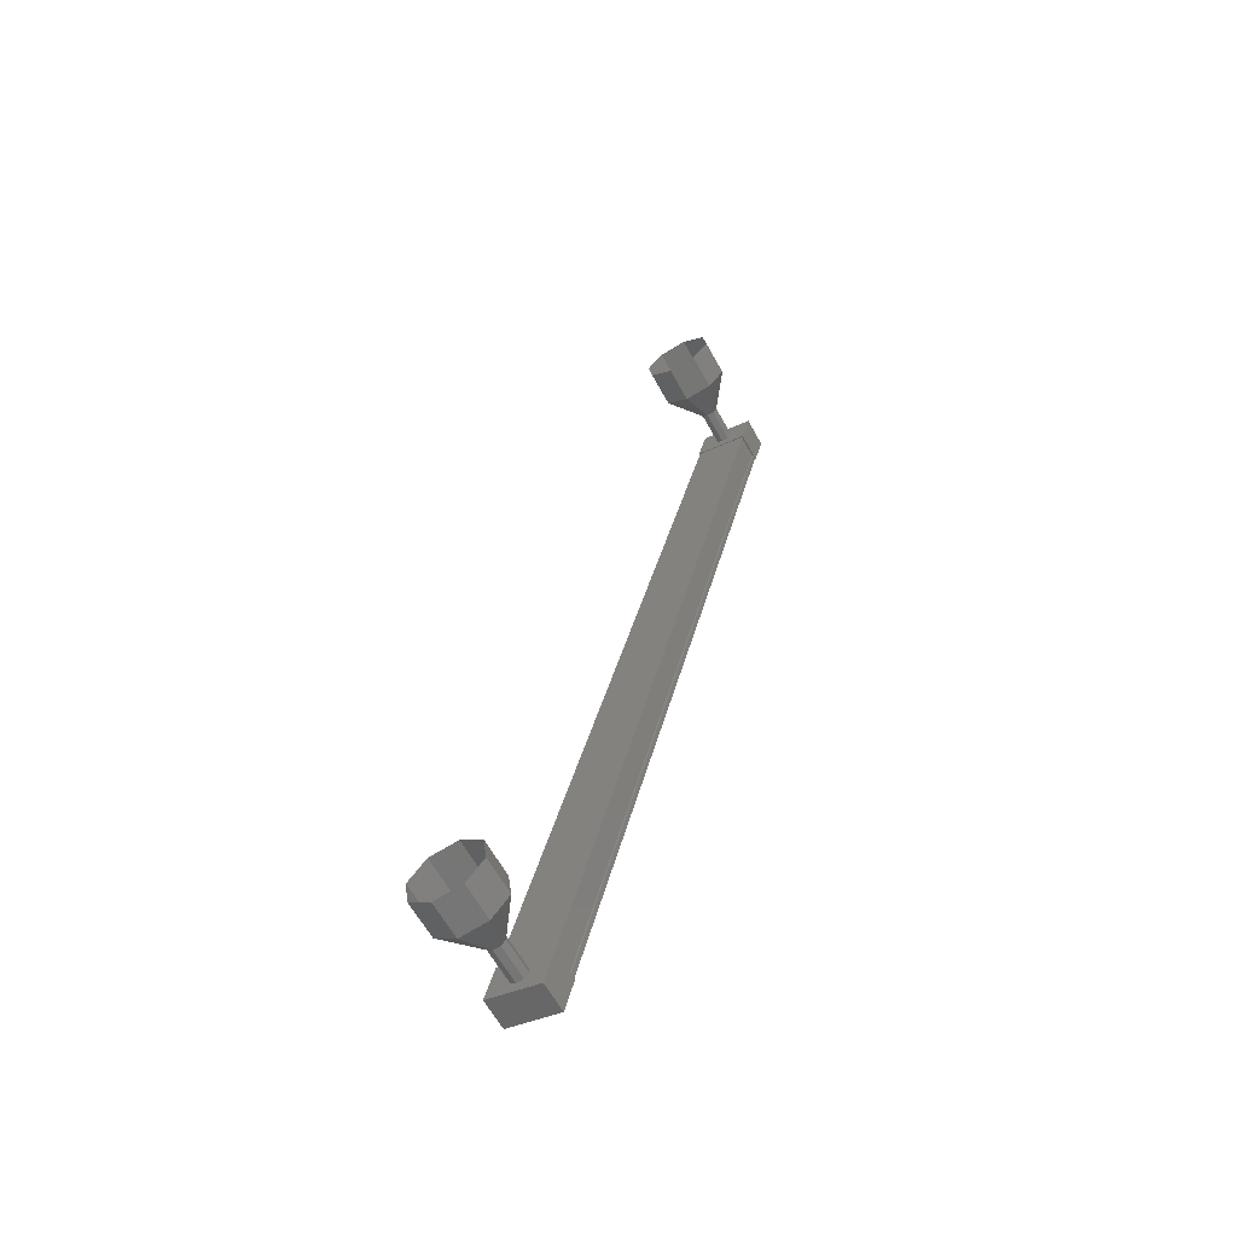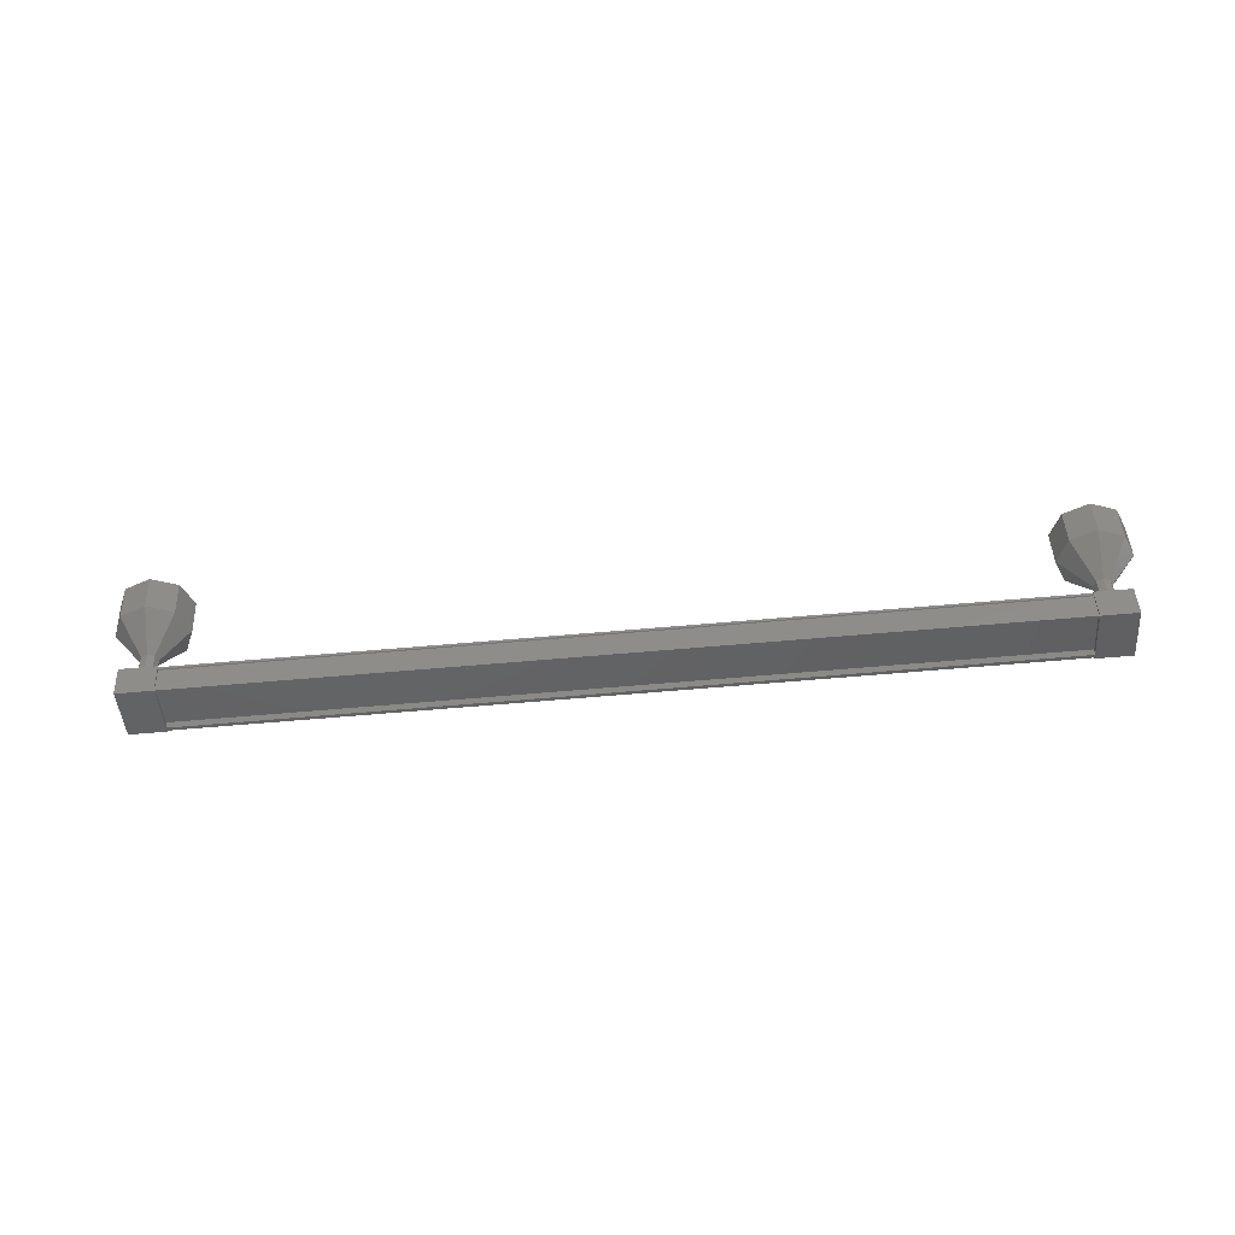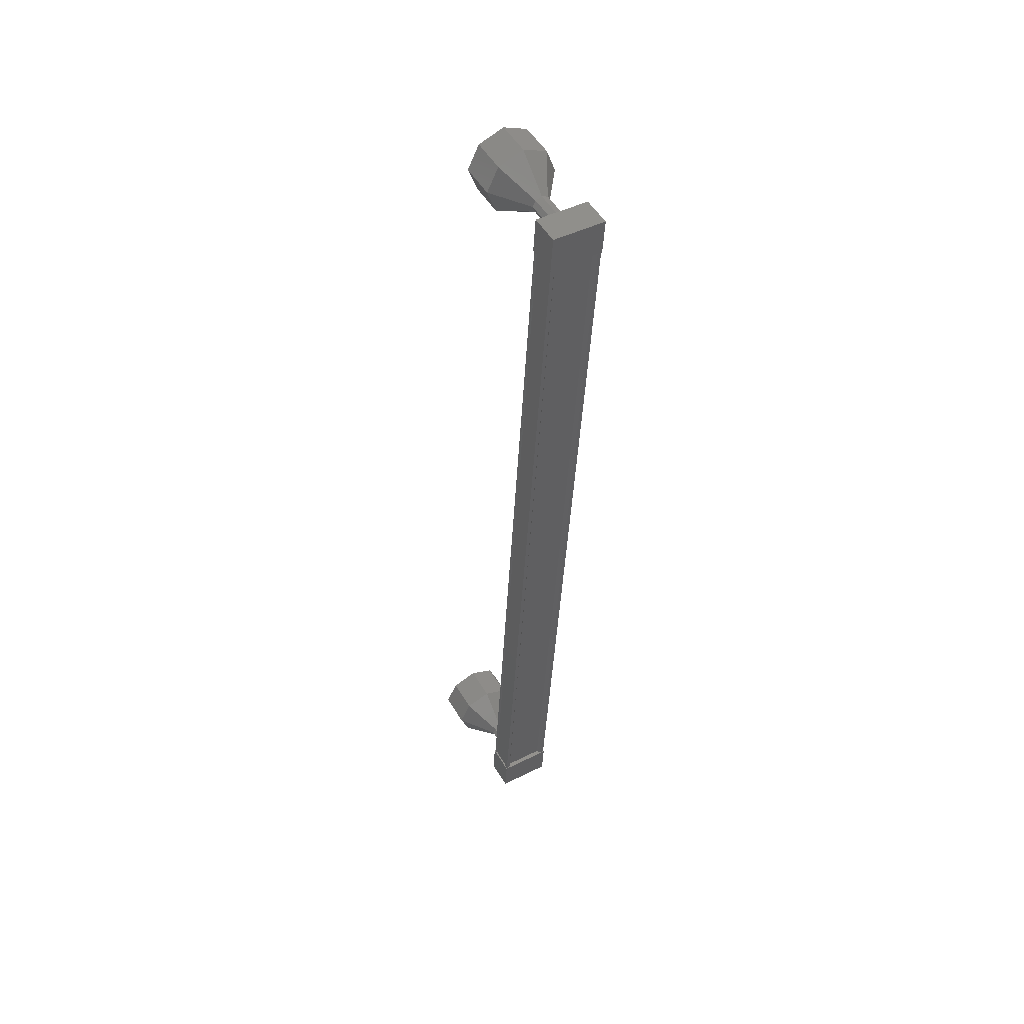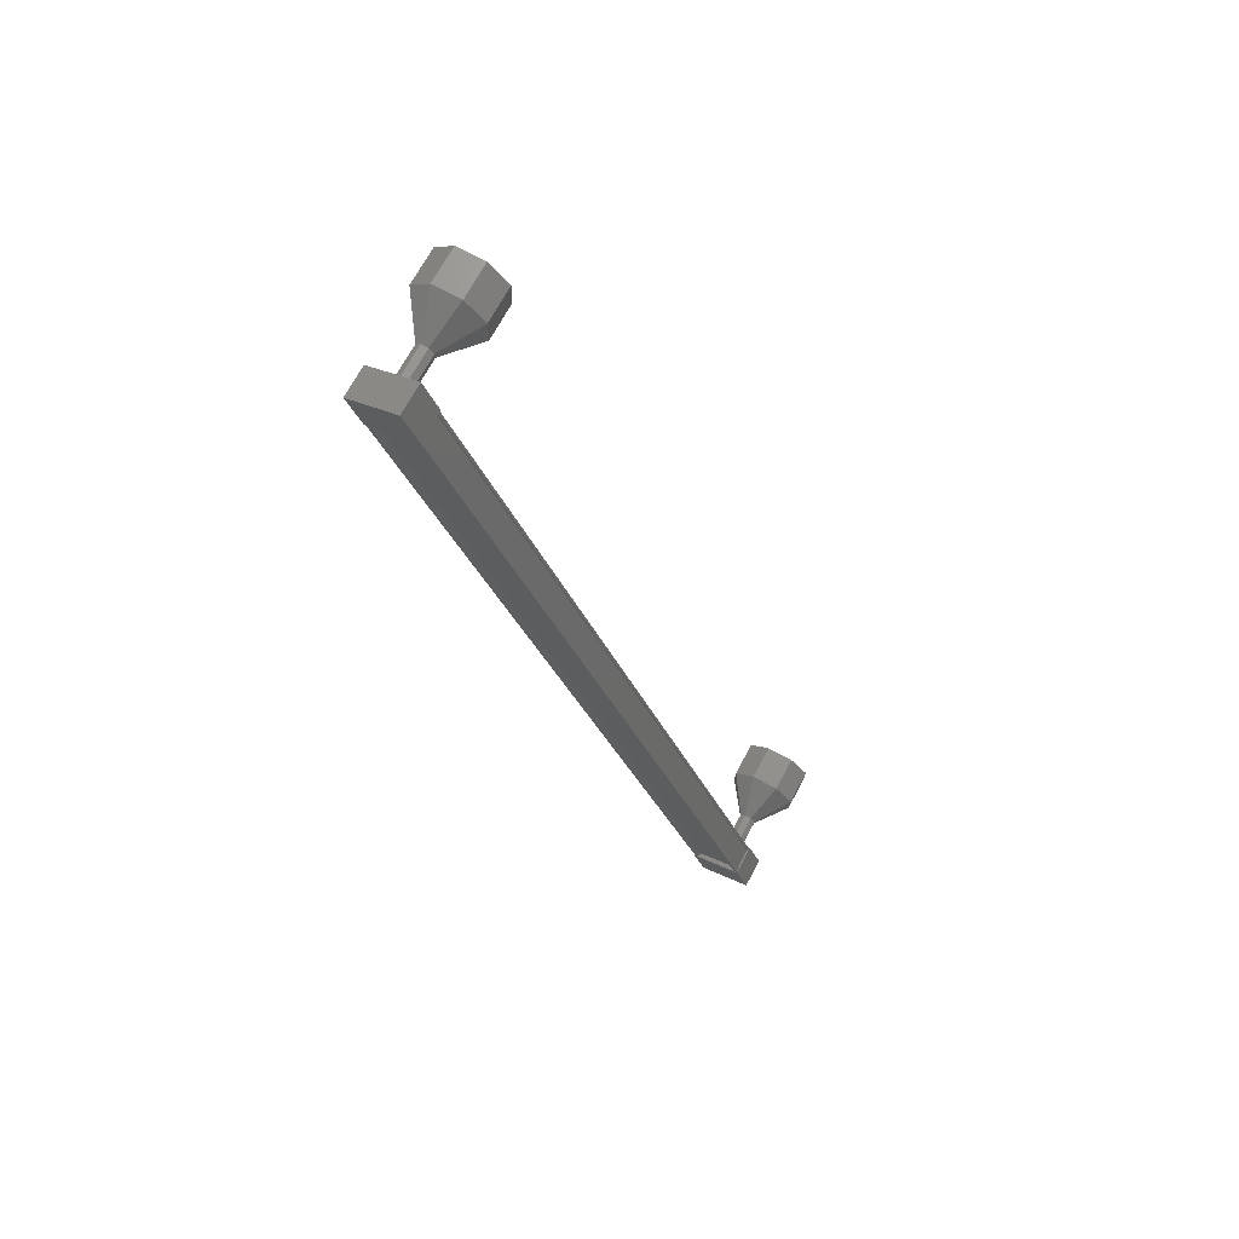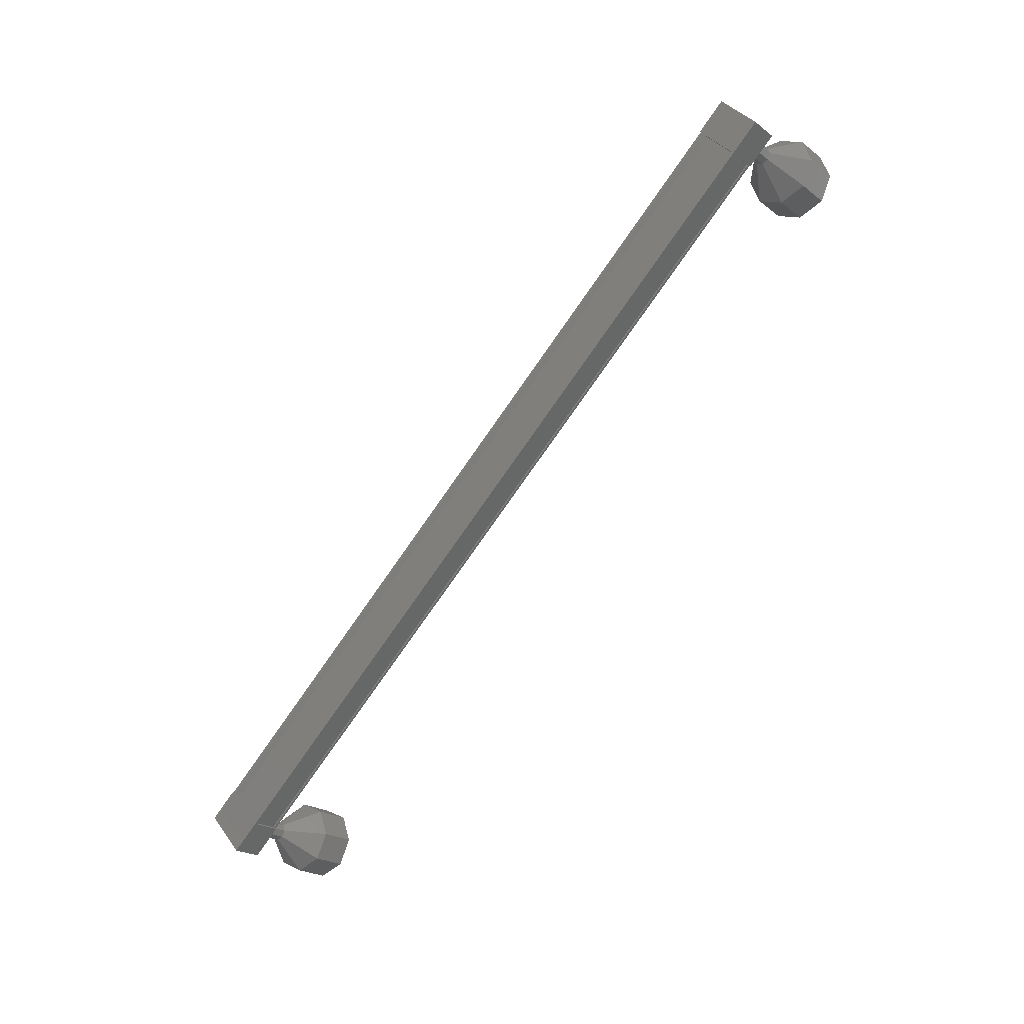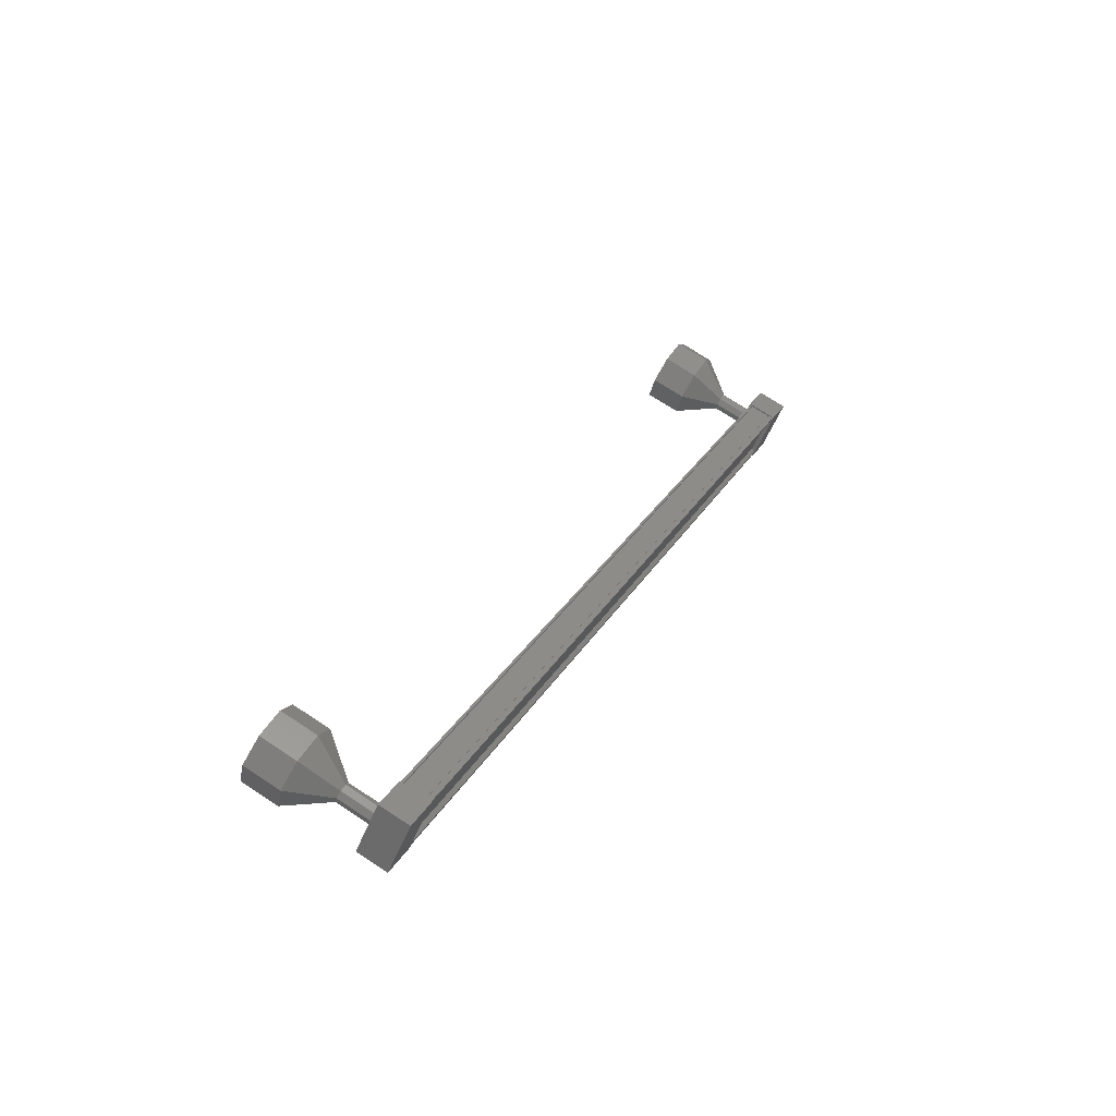
<metadata>
{"format":"stl","ext":"stl","renderer":"f3d","projection":"perspective","resolution":1024,"background":"white","views":[{"elev":33.0,"azim":88.5,"up":"+Y"},{"elev":-75.2,"azim":-9.3,"up":"+Y"},{"elev":-40.0,"azim":73.2,"up":"+Y"},{"elev":-30.2,"azim":-85.1,"up":"+Y"},{"elev":-61.2,"azim":53.7,"up":"+Z"},{"elev":11.5,"azim":-65.4,"up":"+Z"}]}
</metadata>
<code>
# stl→obj: 113 verts, 152 faces
v 440.3 -469.9 104.7
v 440.3 -469.9 104.5
v 464.1 -469.9 110.5
v 464.2 -469.9 110.4
v 463.9 -470.4 111.5
v 463.9 -470.6 111.5
v 440.1 -470.6 105.6
v 463.8 -470.6 111.6
v 440 -470.6 105.7
v 463.8 -470 112
v 439.9 -470 106
v 463.8 -470 111.9
v 440 -470 106
v 440 -470.5 105.7
v 464.1 -469.9 110.6
v 440.1 -470.4 105.6
v 463.8 -470.5 111.7
v 464.5 -469.9 110.4
v 464.1 -469.9 112.1
v 464.2 -470.6 111.7
v 463.2 -470.6 111.5
v 463.5 -469.9 110.2
v 463.1 -469.9 111.9
v 463.4 -469.2 110.6
v 464.4 -469.2 110.8
v 440.7 -470.6 105.8
v 441 -469.9 104.6
v 440.6 -469.9 106.3
v 440.9 -469.2 105
v 439.9 -469.2 104.7
v 440 -469.9 104.3
v 439.7 -470.6 105.6
v 439.6 -469.9 106
v 440.3 -469.9 104.4
v 440.3 -469.8 104.5
v 464.1 -469.8 110.4
v 464.1 -469.8 110.5
v 440.2 -469.3 104.8
v 464.1 -469.3 110.8
v 440.3 -469.3 104.8
v 464.1 -469.3 110.7
v 440.2 -469.2 104.8
v 464.1 -469.2 110.8
v 439.9 -469.9 106.1
v 463.8 -469.9 112
v 439.9 -468.7 105.9
v 439 -467.9 106.2
v 440 -468.6 105.8
v 439.5 -467.5 105.7
v 440.2 -468.6 105.7
v 440.2 -467.4 105.6
v 440.3 -468.6 105.9
v 440.8 -467.5 106
v 440.4 -468.7 106
v 441 -467.9 106.7
v 440.3 -468.8 106.1
v 440.5 -468.2 107.2
v 440.1 -468.9 106.2
v 439.8 -468.4 107.3
v 439.9 -468.8 106.1
v 439.2 -468.2 106.9
v 463.5 -469.6 111.3
v 463.4 -468.7 111.8
v 463.6 -469.5 111.1
v 463.5 -468.6 111.6
v 463.8 -469.5 111.1
v 463.7 -468.6 111.6
v 464 -469.5 111.2
v 463.8 -468.6 111.7
v 464 -469.6 111.4
v 463.9 -468.7 111.9
v 463.9 -469.7 111.5
v 463.8 -468.8 112
v 463.7 -469.7 111.5
v 463.6 -468.8 112
v 463.5 -469.7 111.4
v 463.4 -468.8 111.9
v 462.5 -467.9 112.1
v 462.4 -467 112.5
v 463 -467.5 111.5
v 462.9 -466.6 112
v 463.7 -467.4 111.5
v 463.6 -466.5 111.9
v 464.3 -467.5 111.9
v 464.2 -466.6 112.4
v 464.5 -467.9 112.5
v 464.4 -467 113
v 464 -468.2 113.1
v 463.9 -467.3 113.6
v 463.3 -468.4 113.1
v 463.2 -467.5 113.6
v 462.7 -468.2 112.7
v 462.6 -467.3 113.2
v 463.6 -468.9 112
v 440 -469.6 105.4
v 440.1 -469.5 105.3
v 440.3 -469.5 105.3
v 440.2 -468.6 105.8
v 440.5 -469.5 105.4
v 440.5 -469.6 105.5
v 440.4 -469.7 105.7
v 440.3 -468.8 106.2
v 440.2 -469.7 105.7
v 440.1 -468.8 106.2
v 440 -469.7 105.6
v 439.1 -467.3 107.3
v 438.9 -467 106.7
v 439.4 -466.6 106.2
v 440.1 -466.5 106.1
v 440.7 -466.6 106.5
v 440.9 -467 107.2
v 440.4 -467.3 107.7
v 439.7 -467.5 107.8
f 1 2 3
f 3 2 4
f 5 6 7
f 7 6 8
f 8 9 7
f 10 11 12
f 12 11 13
f 13 14 12
f 3 15 1
f 1 15 5
f 5 16 1
f 7 16 5
f 9 8 14
f 14 8 17
f 17 14 14
f 17 14 17
f 12 14 17
f 18 19 20
f 20 19 21
f 21 22 20
f 23 22 21
f 24 22 23
f 23 19 24
f 24 19 25
f 25 19 18
f 18 22 25
f 20 22 18
f 26 27 28
f 28 27 29
f 29 30 28
f 27 30 29
f 31 30 27
f 27 32 31
f 31 32 30
f 30 32 33
f 33 28 30
f 32 28 33
f 26 28 32
f 32 27 26
f 2 34 4
f 4 34 35
f 35 36 4
f 35 36 35
f 37 36 35
f 35 38 37
f 37 38 39
f 39 38 40
f 40 41 39
f 42 41 40
f 43 41 42
f 42 44 43
f 43 44 45
f 45 44 10
f 23 21 19
f 22 24 25
f 44 11 10
f 46 47 48
f 48 47 49
f 49 50 48
f 51 50 49
f 52 50 51
f 51 53 52
f 52 53 54
f 54 53 55
f 55 56 54
f 57 56 55
f 58 56 57
f 57 59 58
f 58 59 60
f 60 59 61
f 61 46 60
f 47 46 61
f 62 63 64
f 64 63 65
f 65 66 64
f 67 66 65
f 68 66 67
f 67 69 68
f 68 69 70
f 70 69 71
f 71 72 70
f 73 72 71
f 74 72 73
f 73 75 74
f 74 75 76
f 76 75 77
f 77 62 76
f 63 62 77
f 78 79 80
f 80 79 81
f 81 82 80
f 83 82 81
f 84 82 83
f 83 85 84
f 84 85 86
f 86 85 87
f 87 88 86
f 89 88 87
f 90 88 89
f 89 91 90
f 90 91 92
f 92 91 93
f 93 78 92
f 79 78 93
f 63 78 65
f 65 78 80
f 80 67 65
f 82 67 80
f 69 67 82
f 82 84 69
f 69 84 71
f 71 84 86
f 86 73 71
f 88 73 86
f 94 73 88
f 88 90 94
f 94 90 77
f 77 90 92
f 92 63 77
f 78 63 92
f 95 46 96
f 96 46 48
f 48 97 96
f 98 97 48
f 99 97 98
f 98 52 99
f 99 52 100
f 100 52 54
f 54 101 100
f 102 101 54
f 103 101 102
f 102 104 103
f 103 104 105
f 105 104 60
f 60 95 105
f 46 95 60
f 61 106 47
f 47 106 107
f 107 49 47
f 108 49 107
f 51 49 108
f 108 109 51
f 51 109 53
f 53 109 110
f 110 55 53
f 111 55 110
f 57 55 111
f 111 112 57
f 57 112 59
f 59 112 113
f 113 61 59
f 106 61 113

</code>
